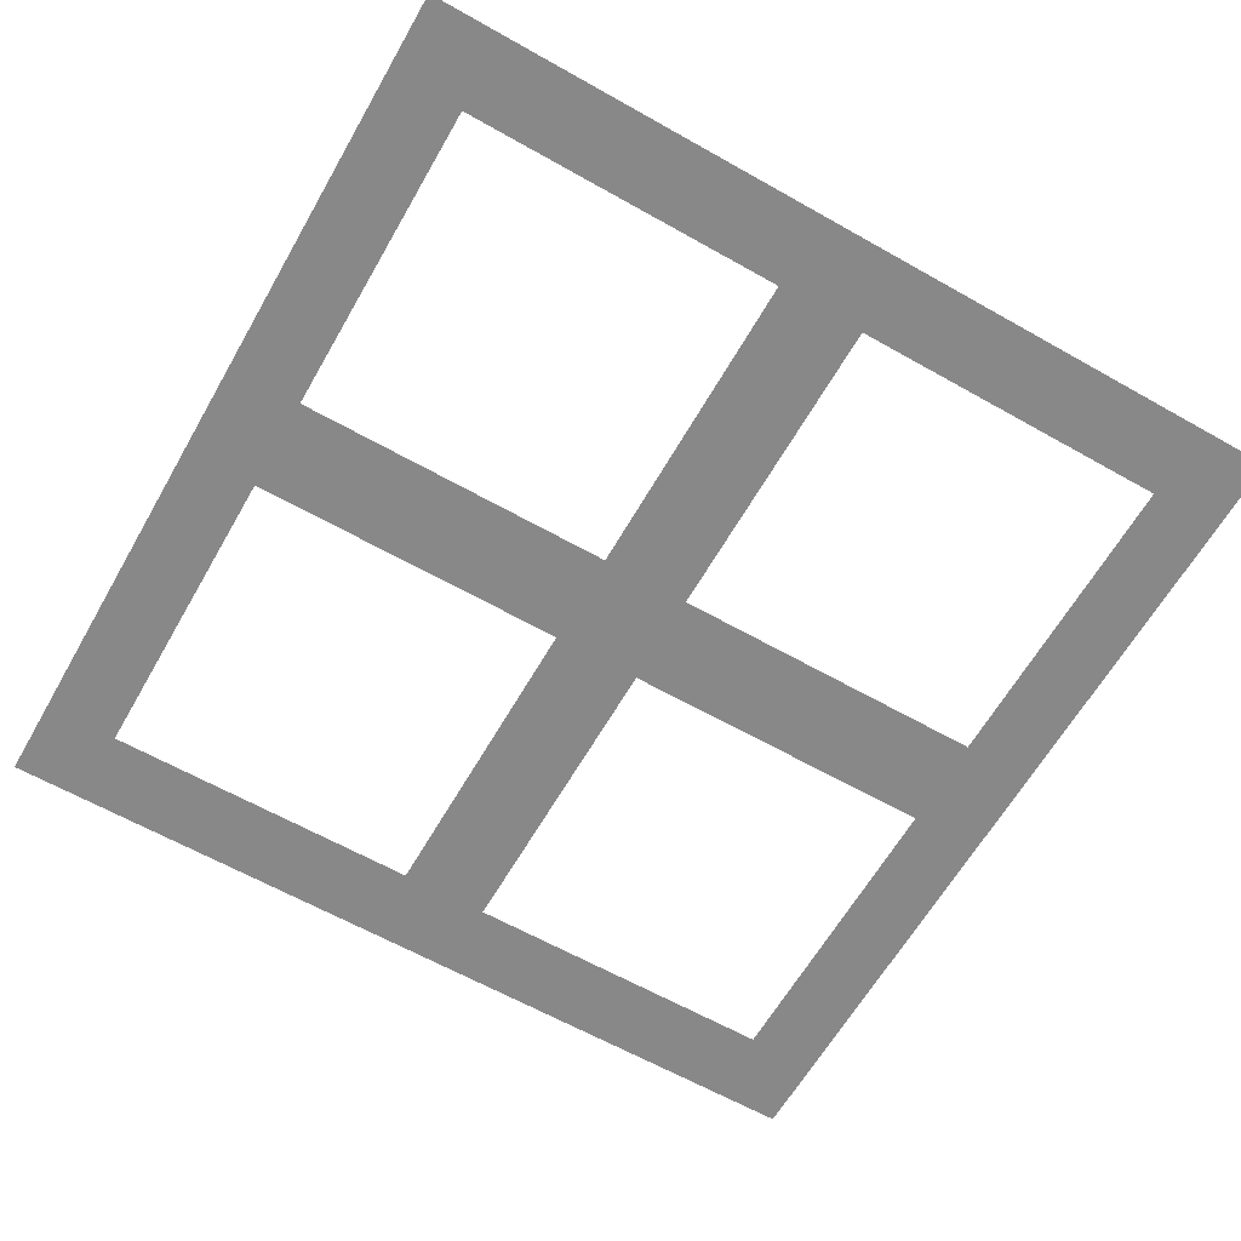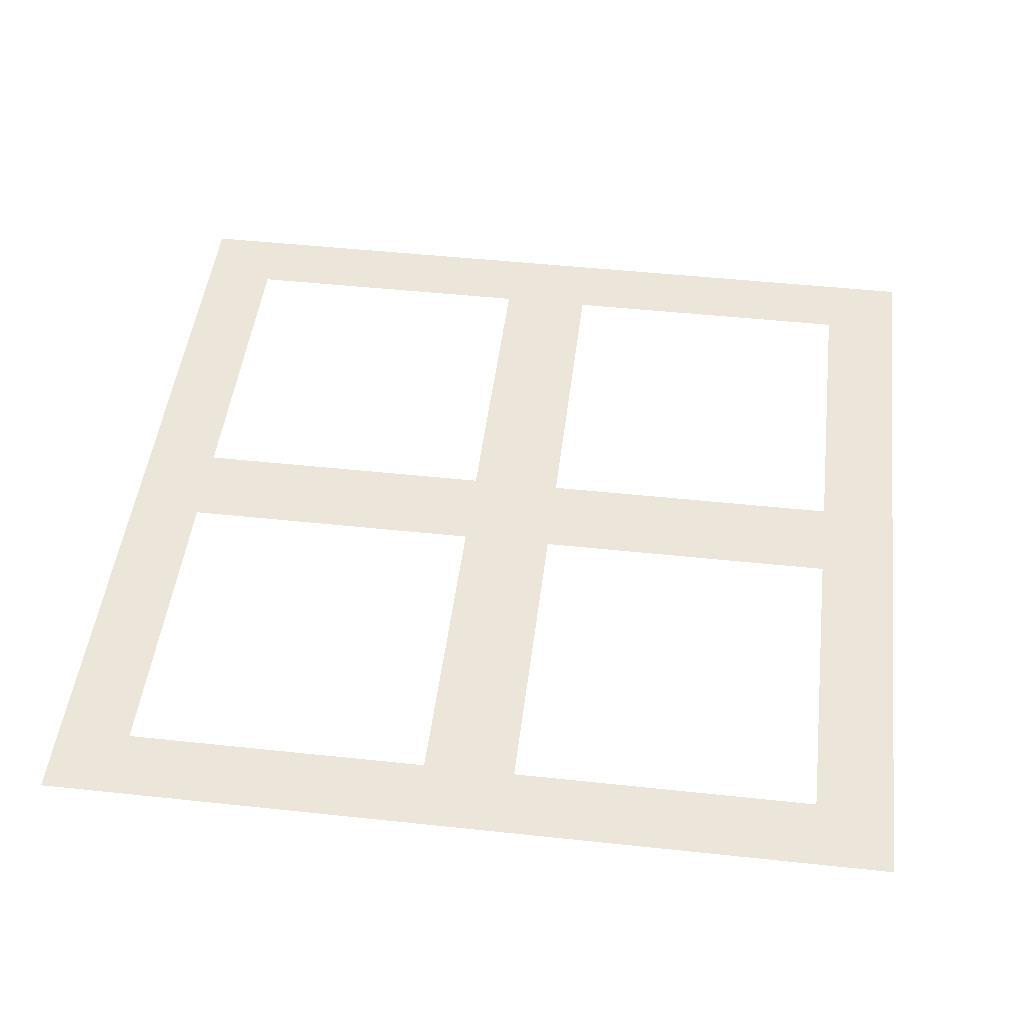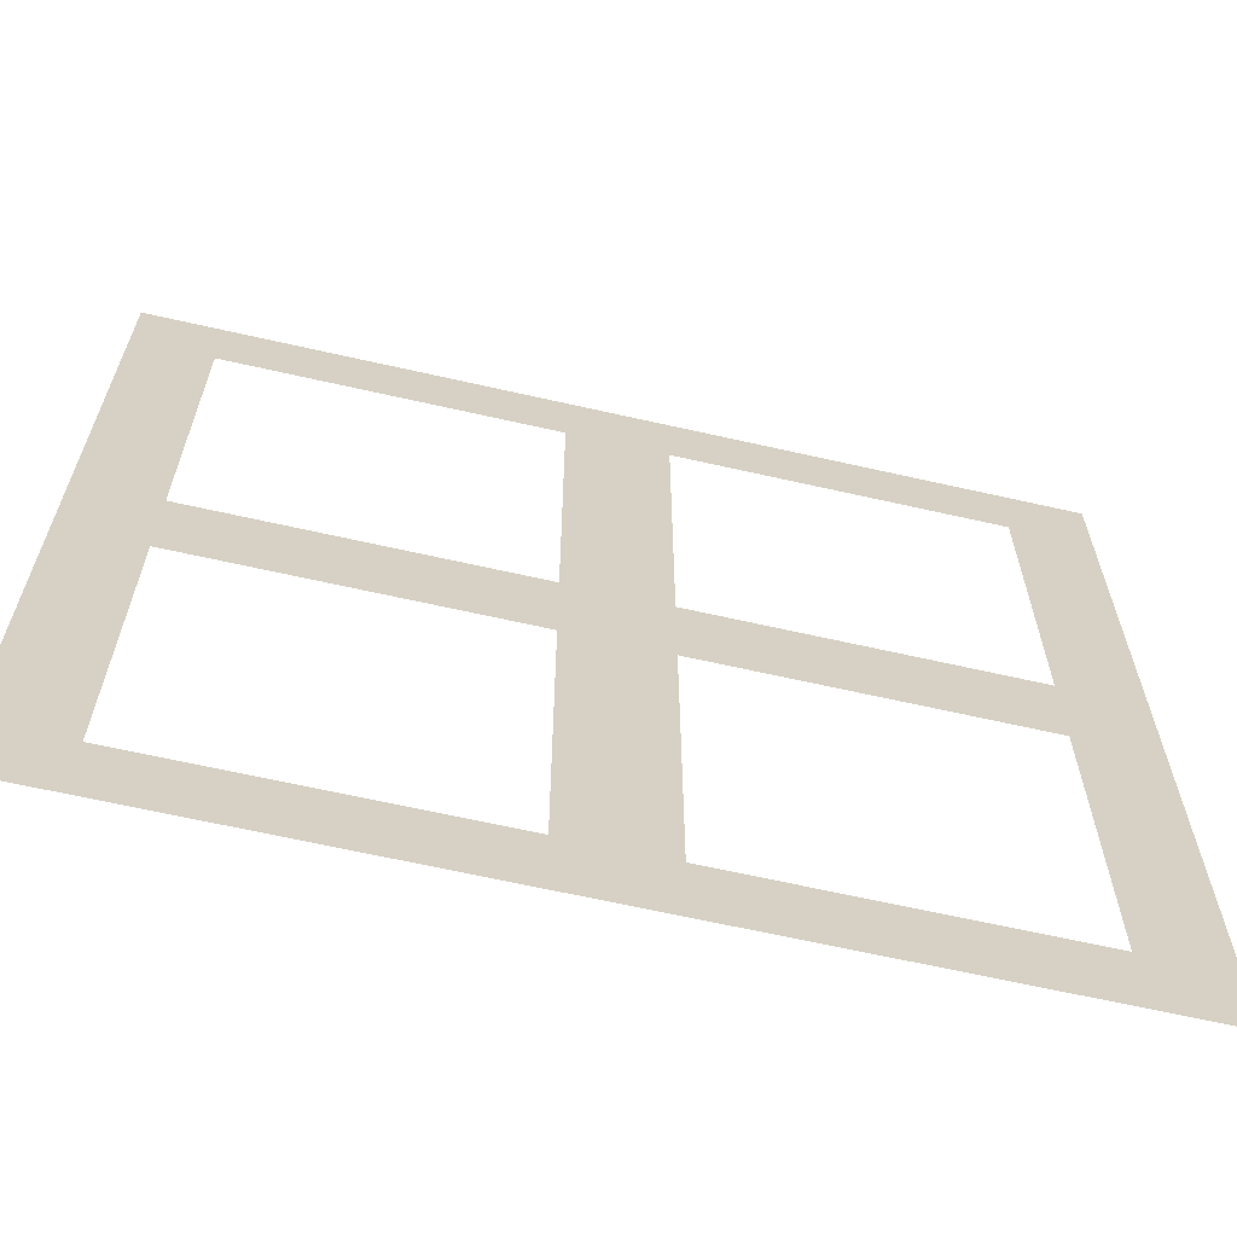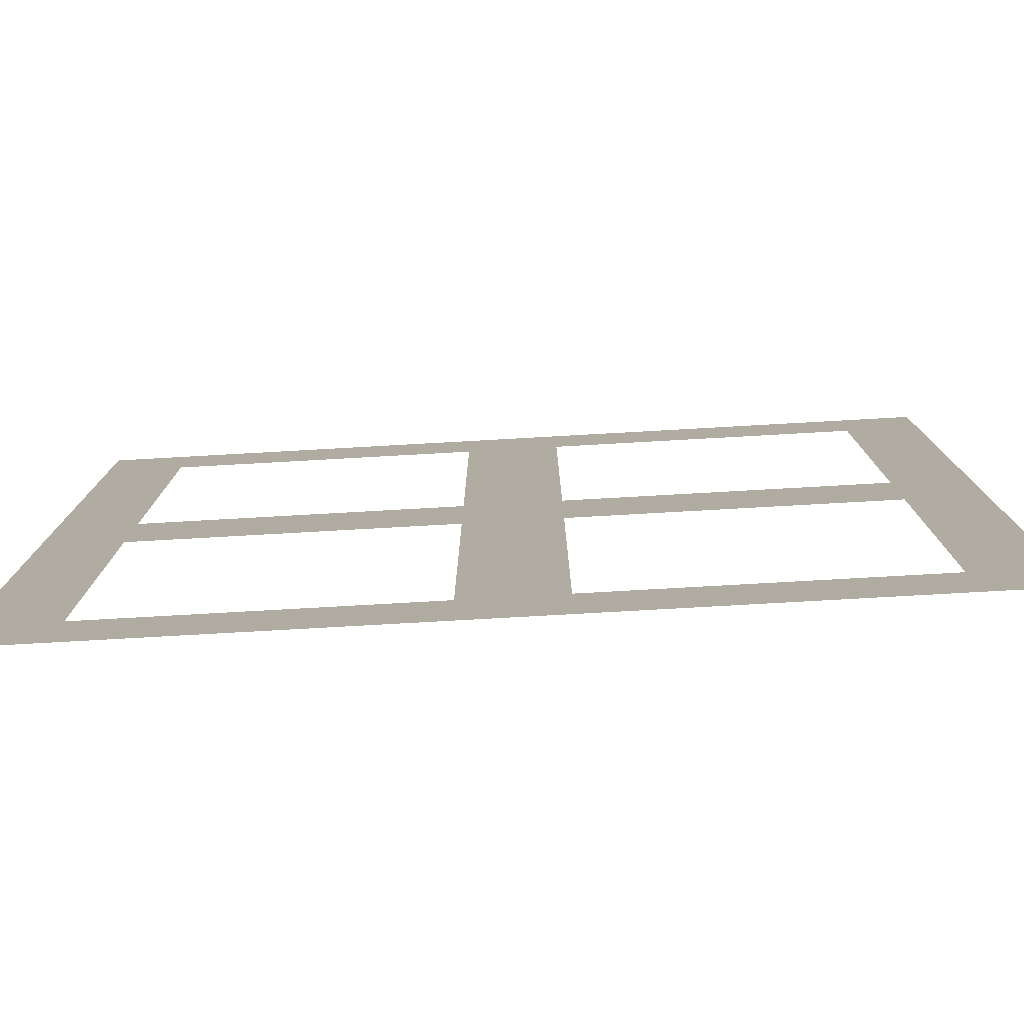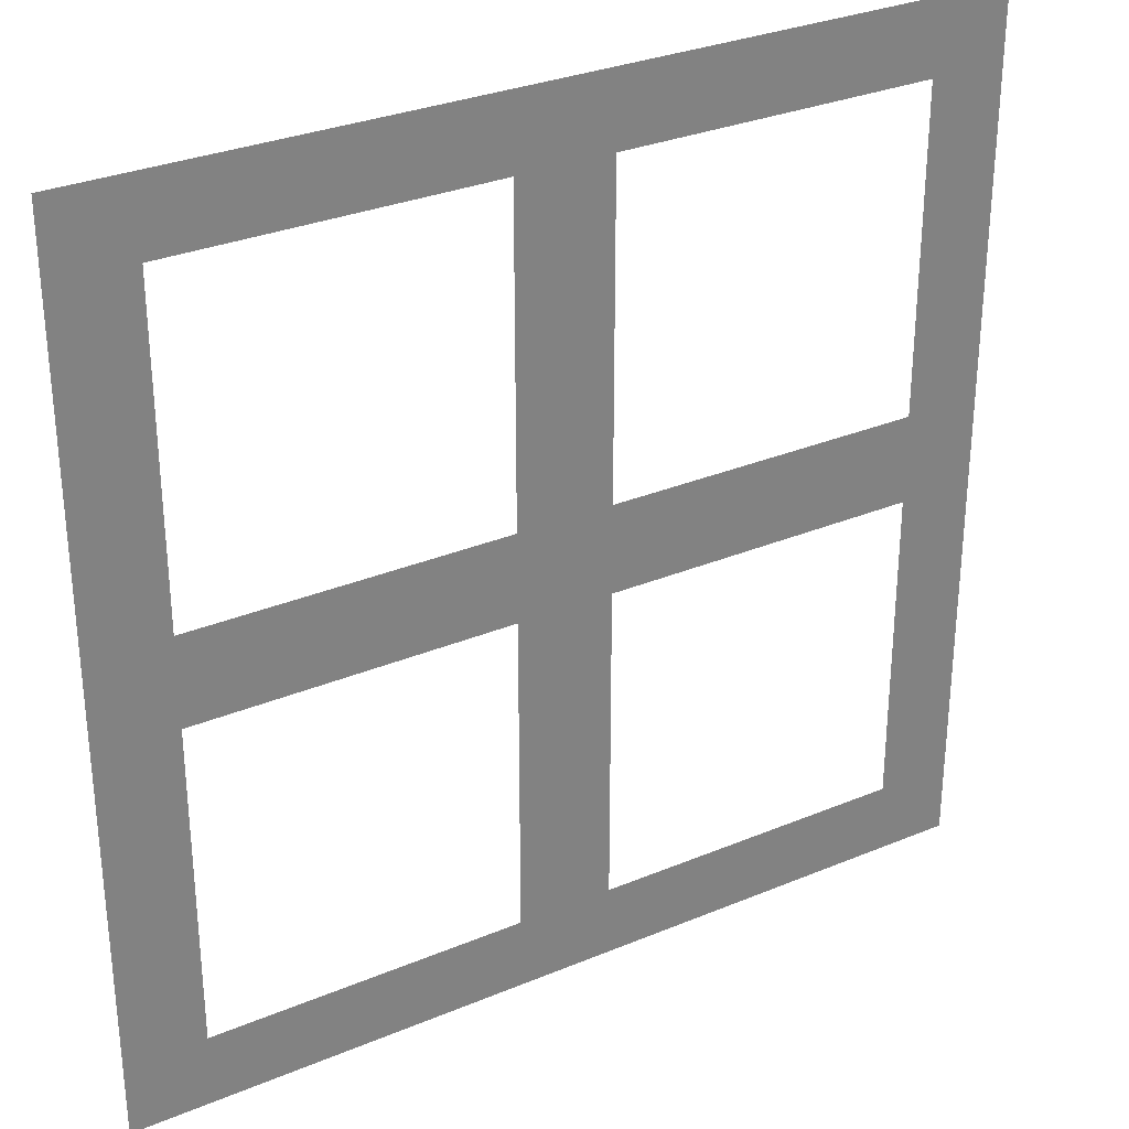
<metadata>
{"format":"obj","ext":"obj","renderer":"f3d","projection":"perspective","resolution":1024,"background":"white","views":[{"elev":-62.8,"azim":-119.8,"up":"+Y"},{"elev":47.7,"azim":6.9,"up":"+Y"},{"elev":-65.0,"azim":-12.9,"up":"+Z"},{"elev":-79.3,"azim":-176.8,"up":"+Z"},{"elev":30.7,"azim":149.0,"up":"+Z"}]}
</metadata>
<code>
v -100 -0 100
v -90.92 -0 100
v -82.75 -0 100
v -10.99 -0 100
v 0 -0 100
v 10.61 -0 100
v 82.01 -0 100
v 91.19 -0 100
v 100 -0 100
v -100 -0 91.75
v -90.92 -0 91.75
v -82.75 -0 91.75
v -10.99 -0 91.75
v 0 -0 91.75
v 10.61 -0 91.75
v 82.01 -0 91.75
v 91.19 -0 91.75
v 100 -0 91.75
v -100 -0 83.5
v -90.92 -0 83.5
v -82.75 -0 83.5
v -10.99 -0 83.5
v 0 -0 83.5
v 10.61 -0 83.5
v 82.01 -0 83.5
v 91.19 -0 83.5
v 100 -0 83.5
v -100 -0 10.11
v -90.92 -0 10.11
v -82.75 -0 10.11
v -10.99 -0 10.11
v 0 -0 10.11
v 10.61 -0 10.11
v 82.01 -0 10.11
v 91.19 -0 10.11
v 100 -0 10.11
v -100 0 0
v -90.92 0 0
v -82.75 0 0
v -10.99 0 0
v 0 0 0
v 10.61 0 0
v 82.01 0 0
v 91.19 0 0
v 100 0 0
v -100 0 -10.11
v -90.92 0 -10.11
v -82.75 0 -10.11
v -10.99 0 -10.11
v 0 0 -10.11
v 10.61 0 -10.11
v 82.01 0 -10.11
v 91.19 0 -10.11
v 100 0 -10.11
v -100 0 -83.5
v -90.92 0 -83.5
v -82.75 0 -83.5
v -10.99 0 -83.5
v 0 0 -83.5
v 10.61 0 -83.5
v 82.01 0 -83.5
v 91.19 0 -83.5
v 100 0 -83.5
v -100 0 -91.63
v -90.92 0 -91.63
v -82.75 0 -91.63
v -10.99 0 -91.63
v 0 0 -91.63
v 10.61 0 -91.63
v 82.01 0 -91.63
v 91.19 0 -91.63
v 100 0 -91.63
v -100 0 -100
v -90.92 0 -100
v -82.75 0 -100
v -10.99 0 -100
v 0 0 -100
v 10.61 0 -100
v 81.99 0 -100
v 91.17 0 -100
v 100 0 -100
f 1 2 11 10
f 2 3 12 11
f 3 4 13 12
f 4 5 14 13
f 5 6 15 14
f 6 7 16 15
f 7 8 17 16
f 8 9 18 17
f 10 11 20 19
f 11 12 21 20
f 12 13 22 21
f 13 14 23 22
f 14 15 24 23
f 15 16 25 24
f 16 17 26 25
f 17 18 27 26
f 19 20 29 28
f 20 21 30 29
f 22 23 32 31
f 23 24 33 32
f 25 26 35 34
f 26 27 36 35
f 28 29 38 37
f 29 30 39 38
f 30 31 40 39
f 31 32 41 40
f 32 33 42 41
f 33 34 43 42
f 34 35 44 43
f 35 36 45 44
f 37 38 47 46
f 38 39 48 47
f 39 40 49 48
f 40 41 50 49
f 41 42 51 50
f 42 43 52 51
f 43 44 53 52
f 44 45 54 53
f 46 47 56 55
f 47 48 57 56
f 49 50 59 58
f 50 51 60 59
f 52 53 62 61
f 53 54 63 62
f 55 56 65 64
f 56 57 66 65
f 57 58 67 66
f 58 59 68 67
f 59 60 69 68
f 60 61 70 69
f 61 62 71 70
f 62 63 72 71
f 64 65 74 73
f 65 66 75 74
f 66 67 76 75
f 67 68 77 76
f 68 69 78 77
f 69 70 79 78
f 70 71 80 79
f 71 72 81 80

</code>
